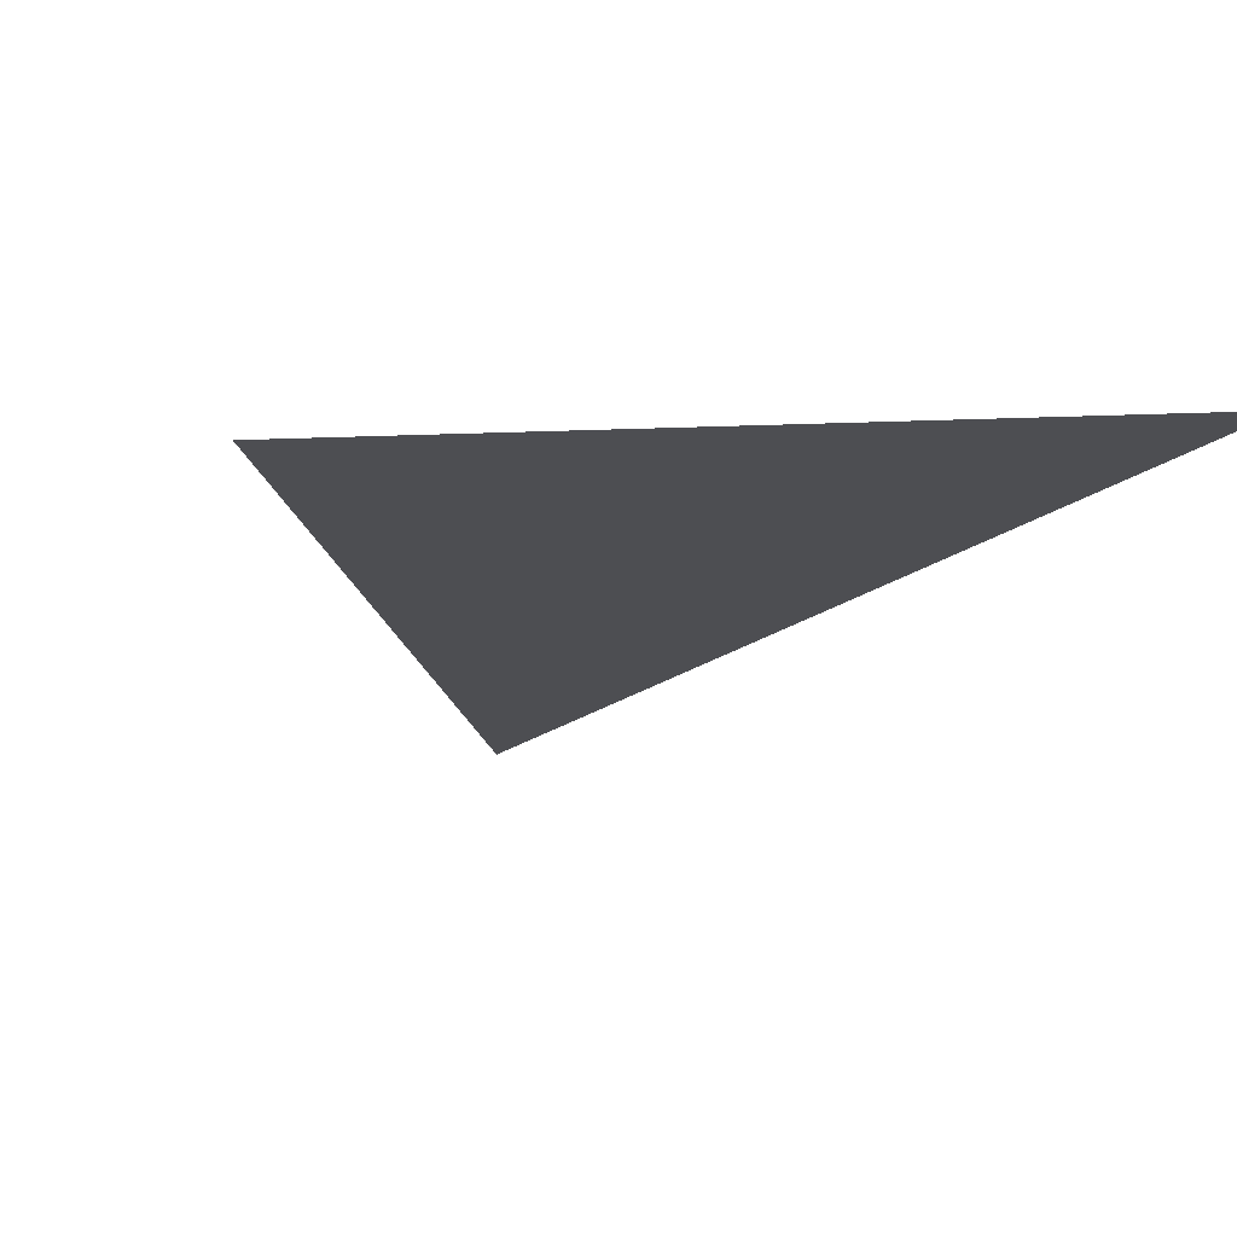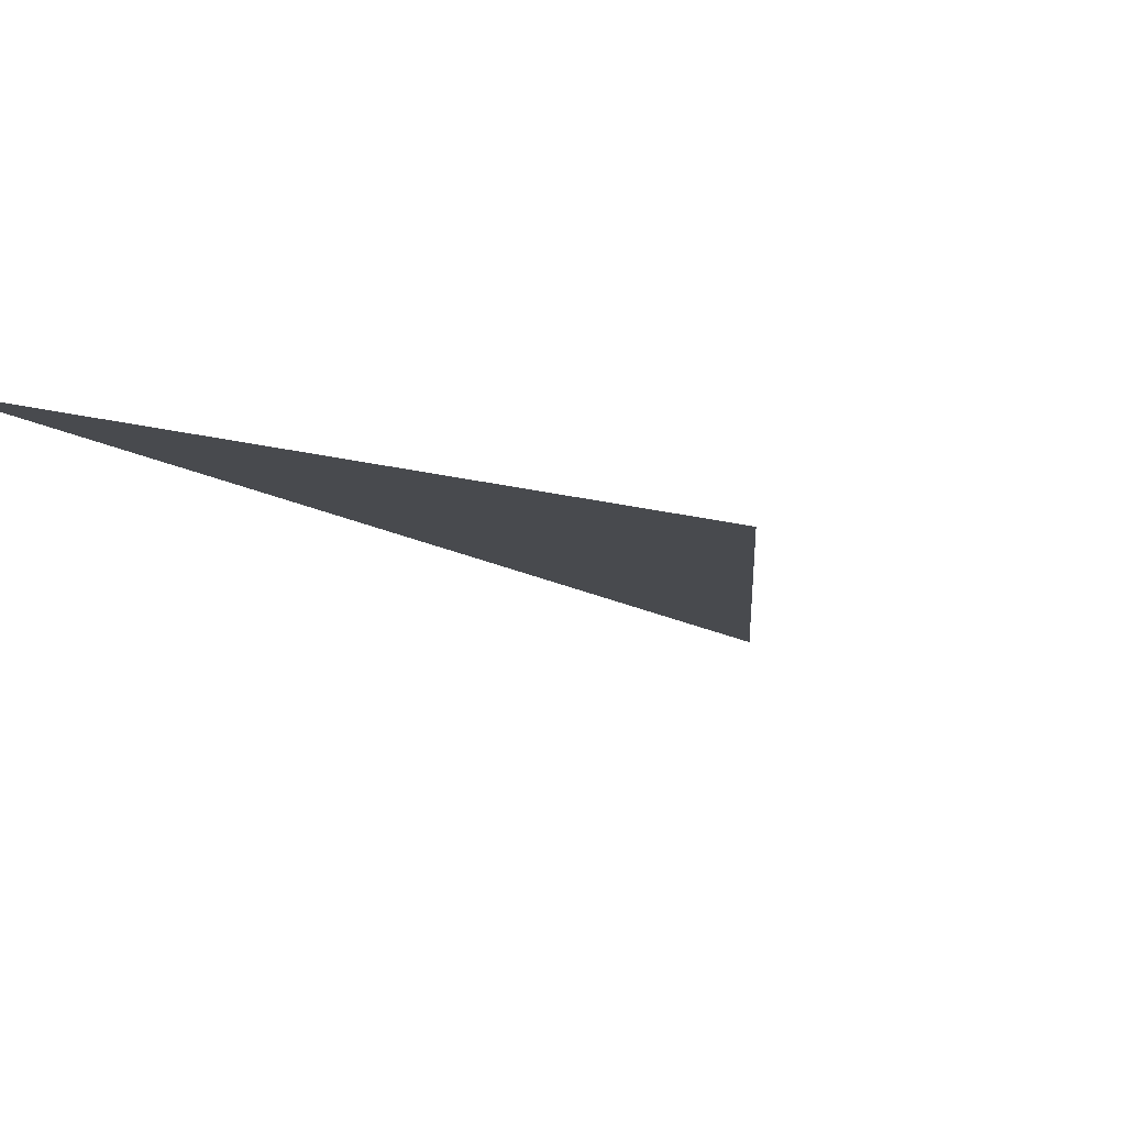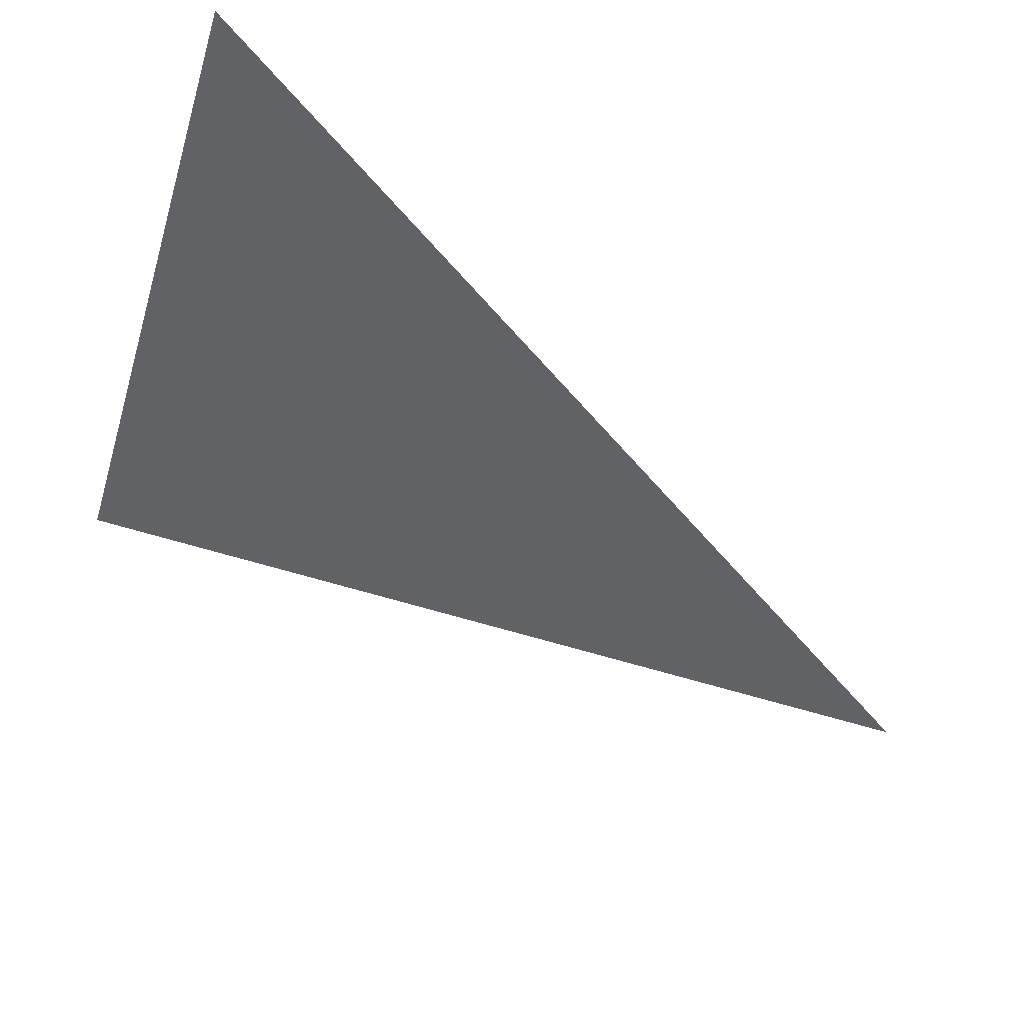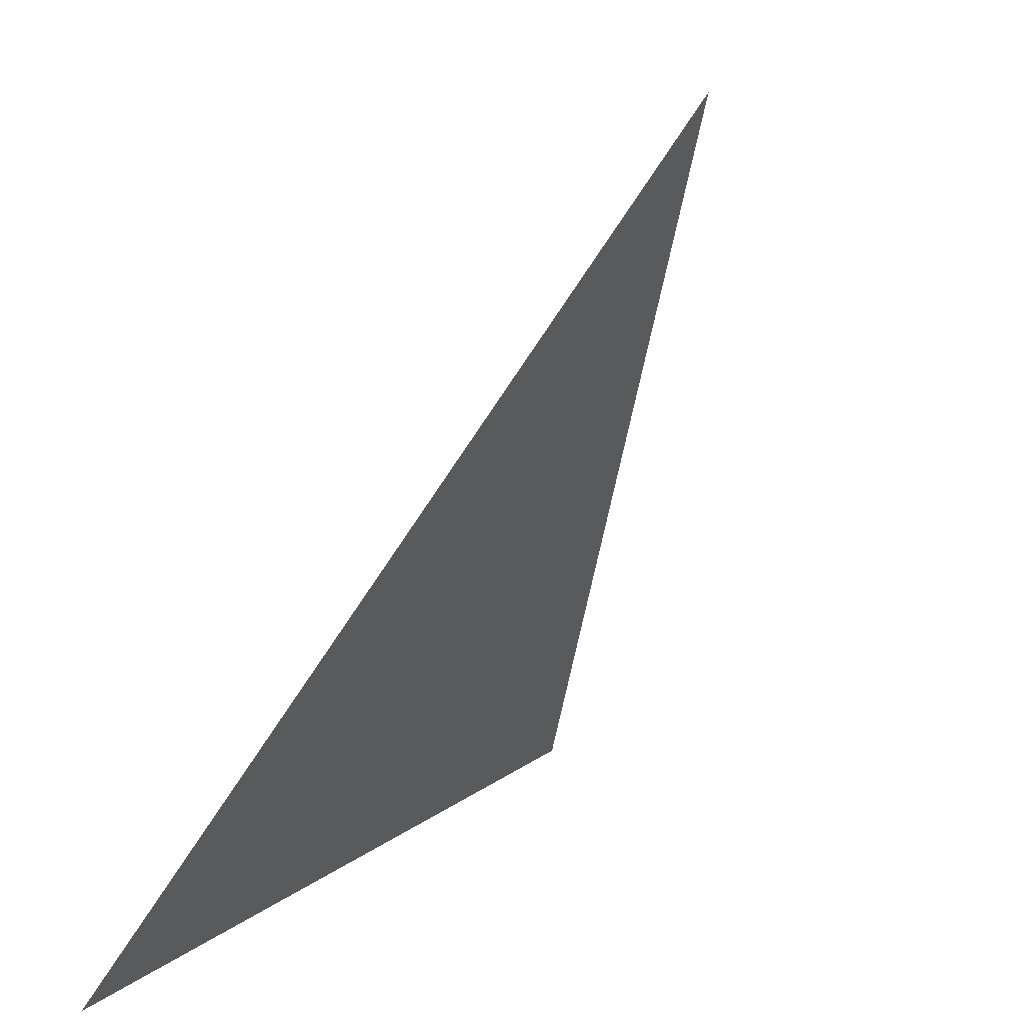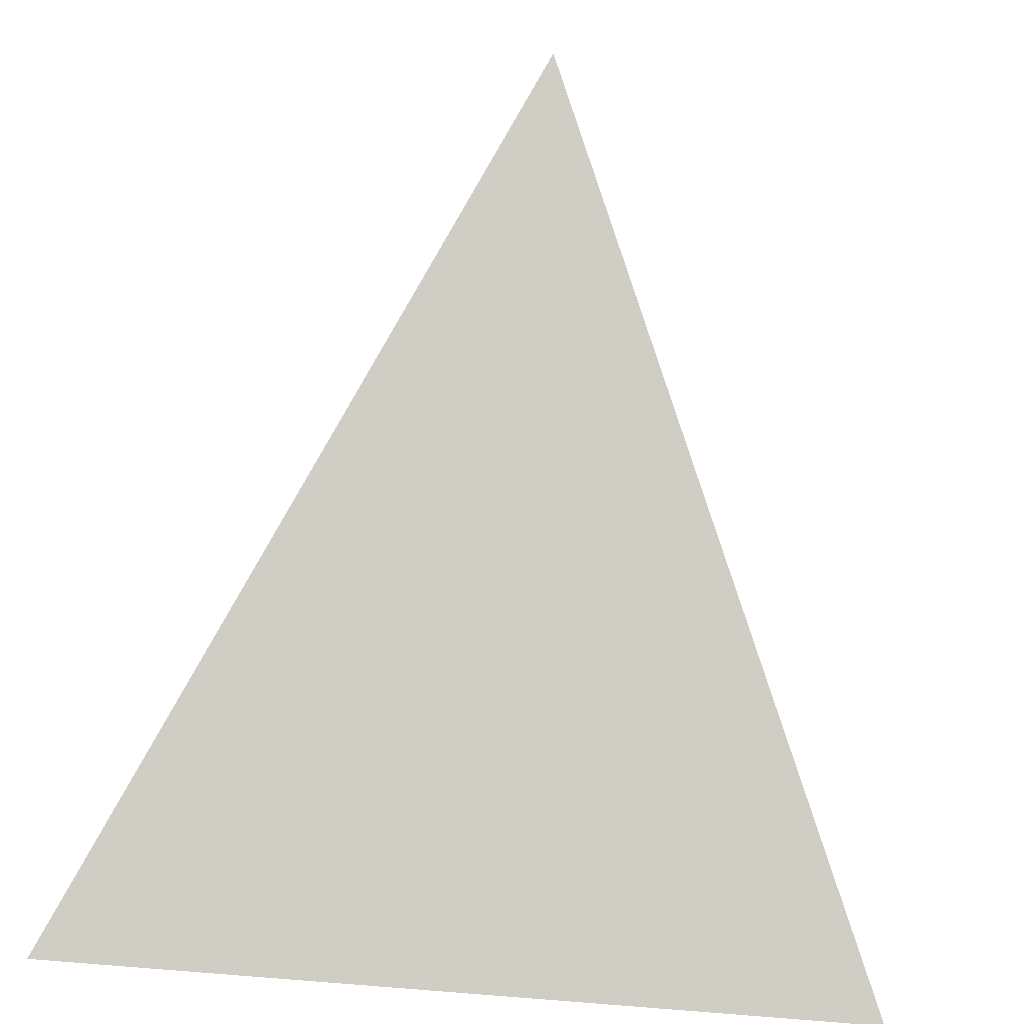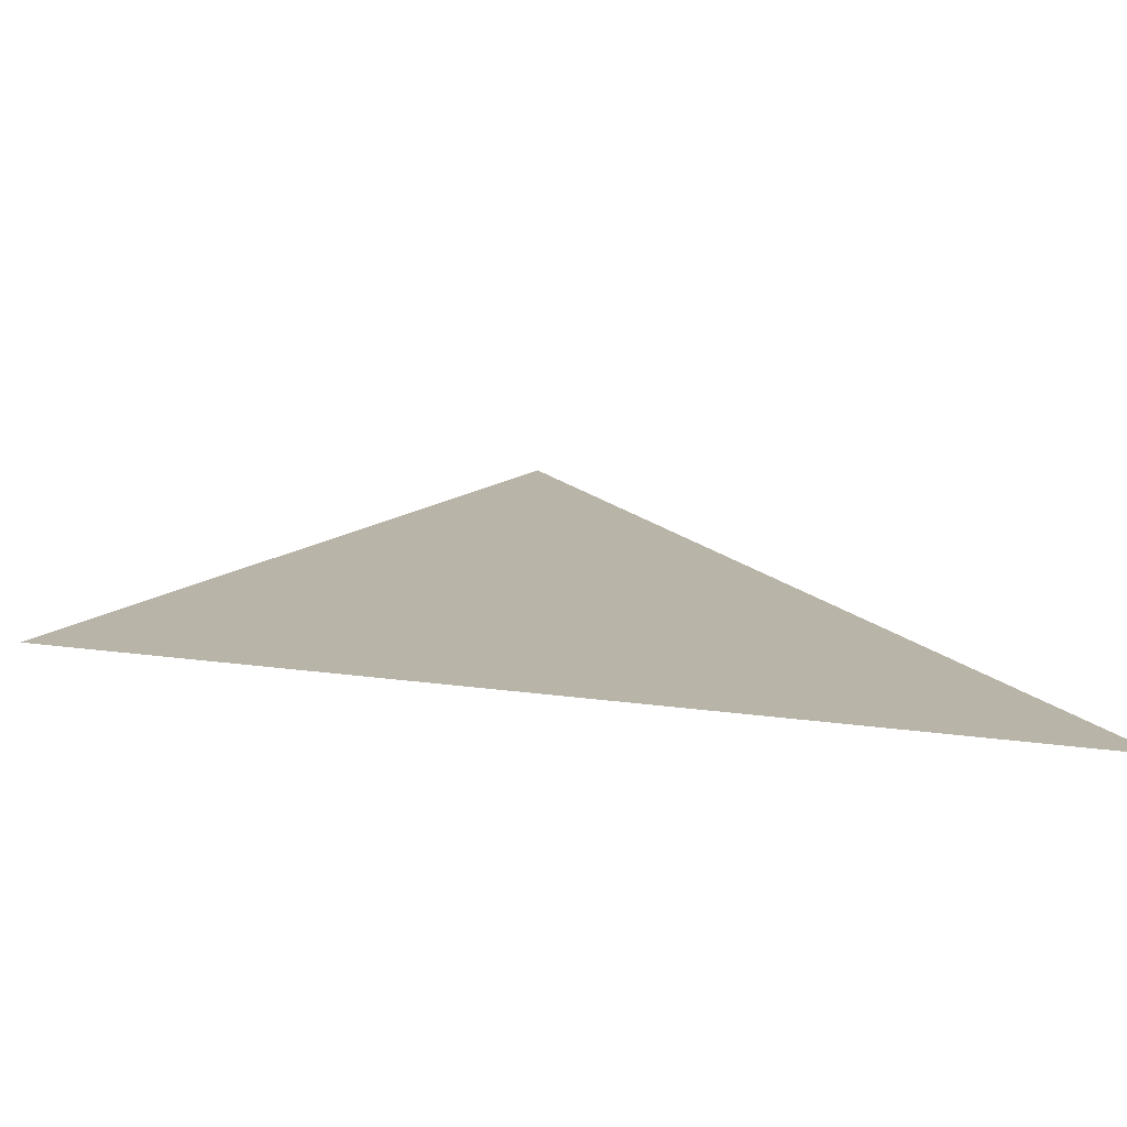
<metadata>
{"format":"obj","ext":"obj","renderer":"f3d","projection":"perspective","resolution":1024,"background":"white","views":[{"elev":9.0,"azim":-18.0,"up":"+Z"},{"elev":17.5,"azim":31.0,"up":"+Z"},{"elev":-37.8,"azim":73.9,"up":"+Z"},{"elev":14.5,"azim":122.5,"up":"+Y"},{"elev":-33.4,"azim":168.5,"up":"+Y"},{"elev":-51.4,"azim":-7.5,"up":"+Y"}]}
</metadata>
<code>
v  0 1 -0
v  -0.5 0 0.5
v  0.5 0 0.5
o Pyramid001
g Pyramid001
f 1 2 3

</code>
